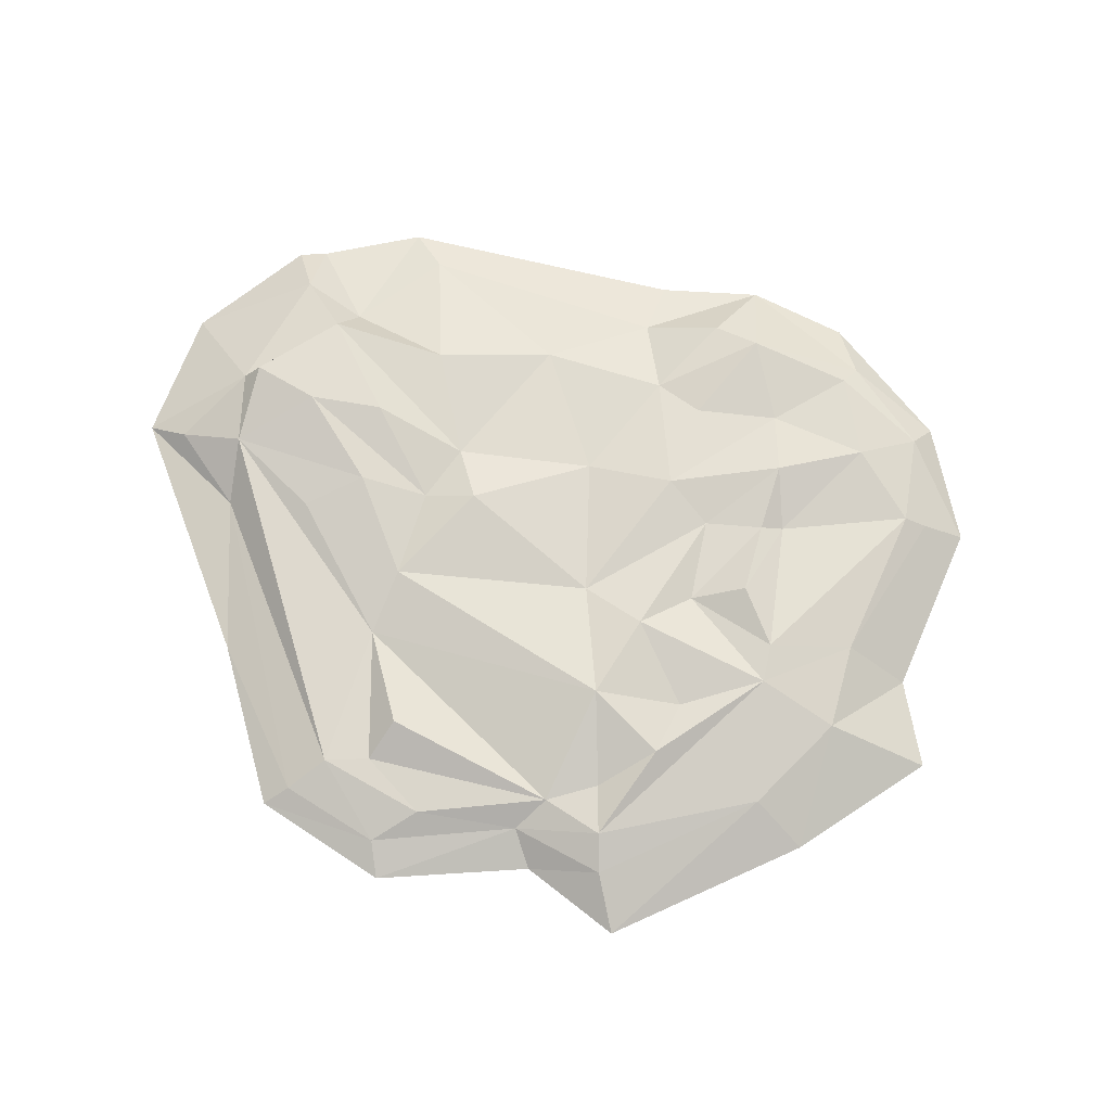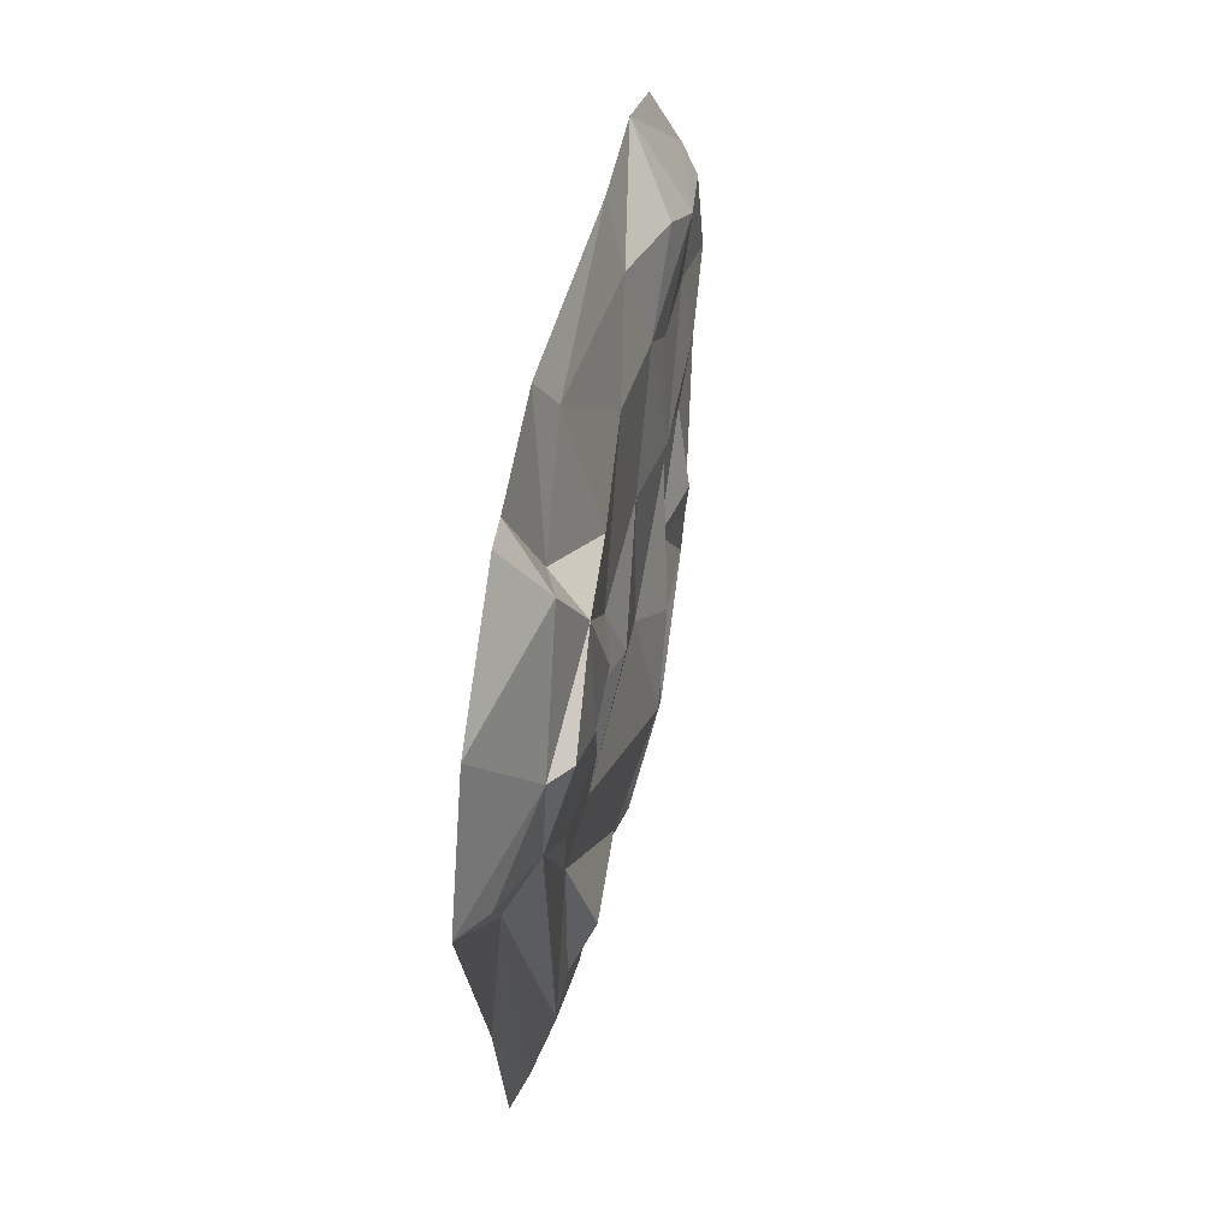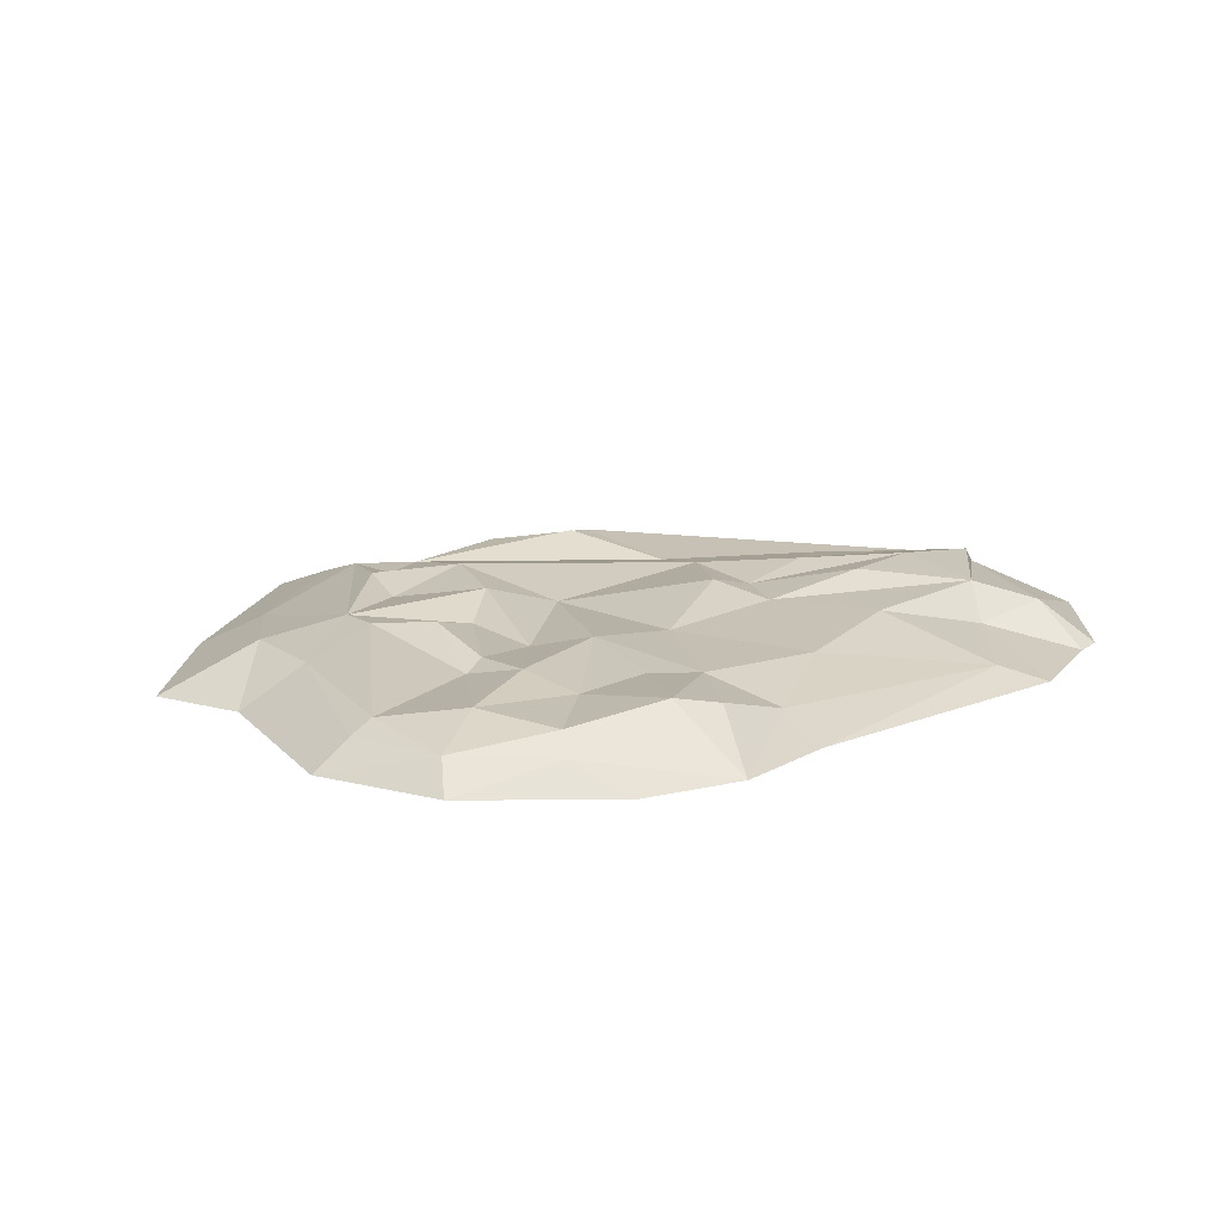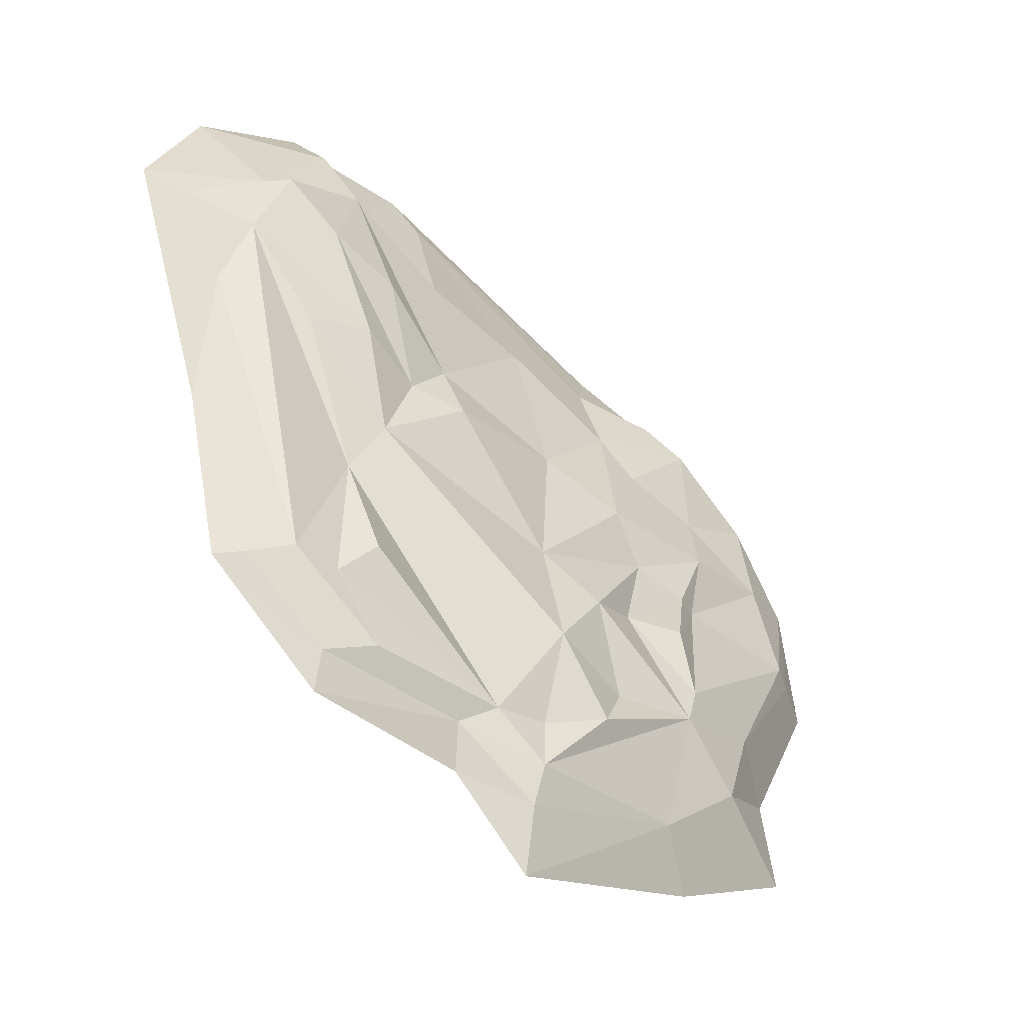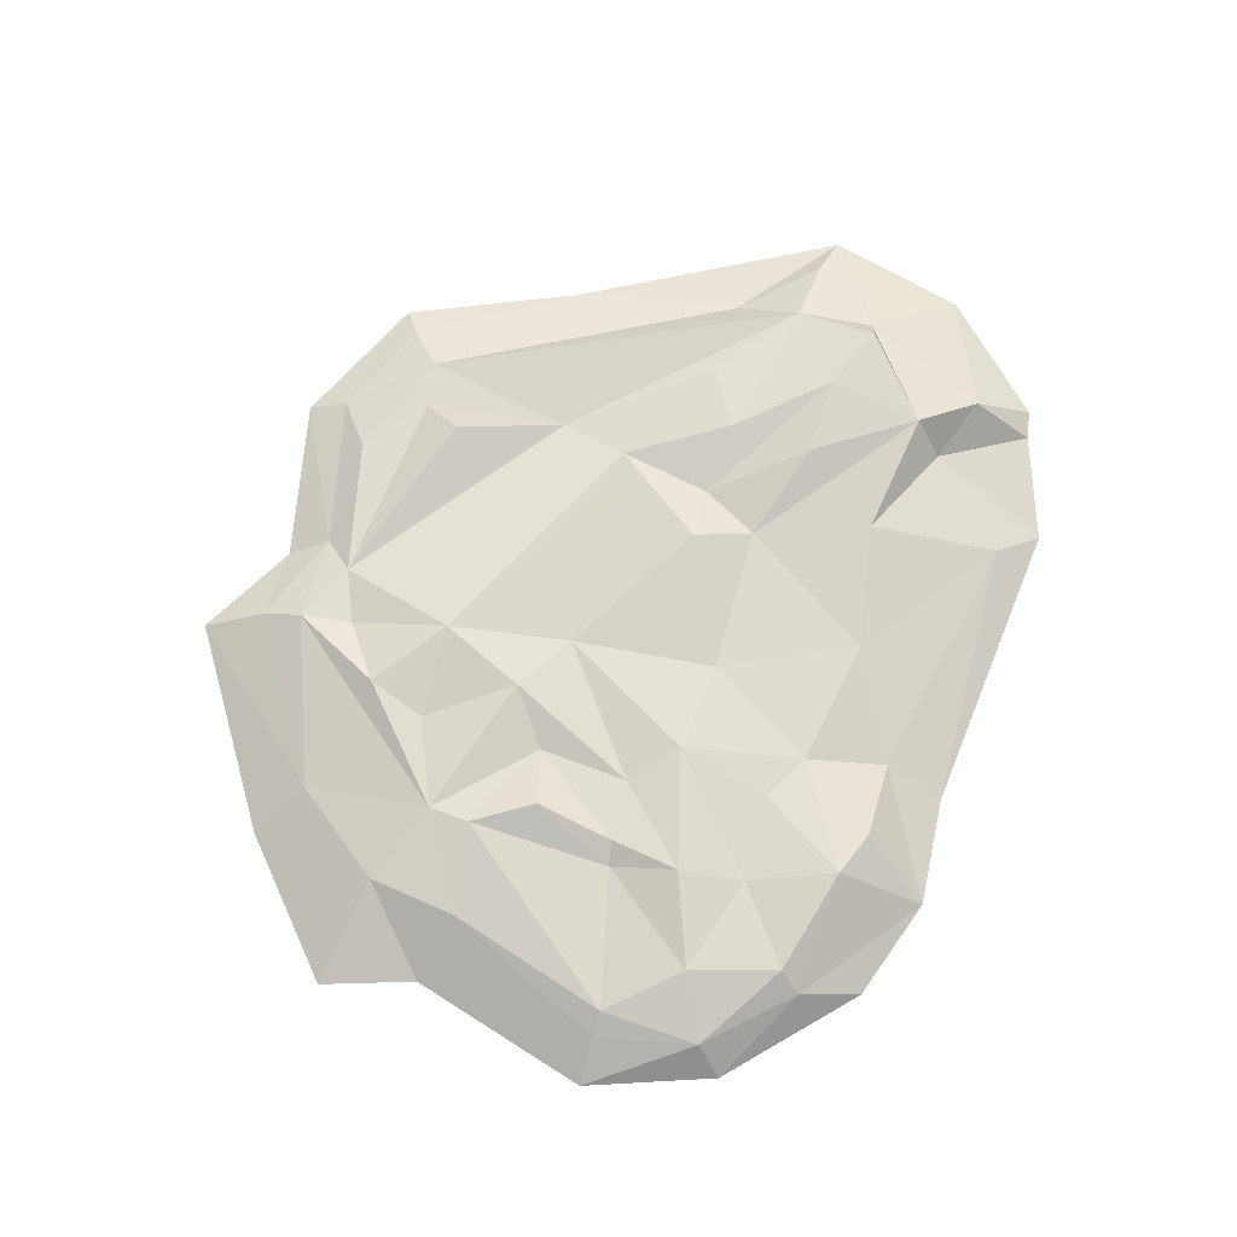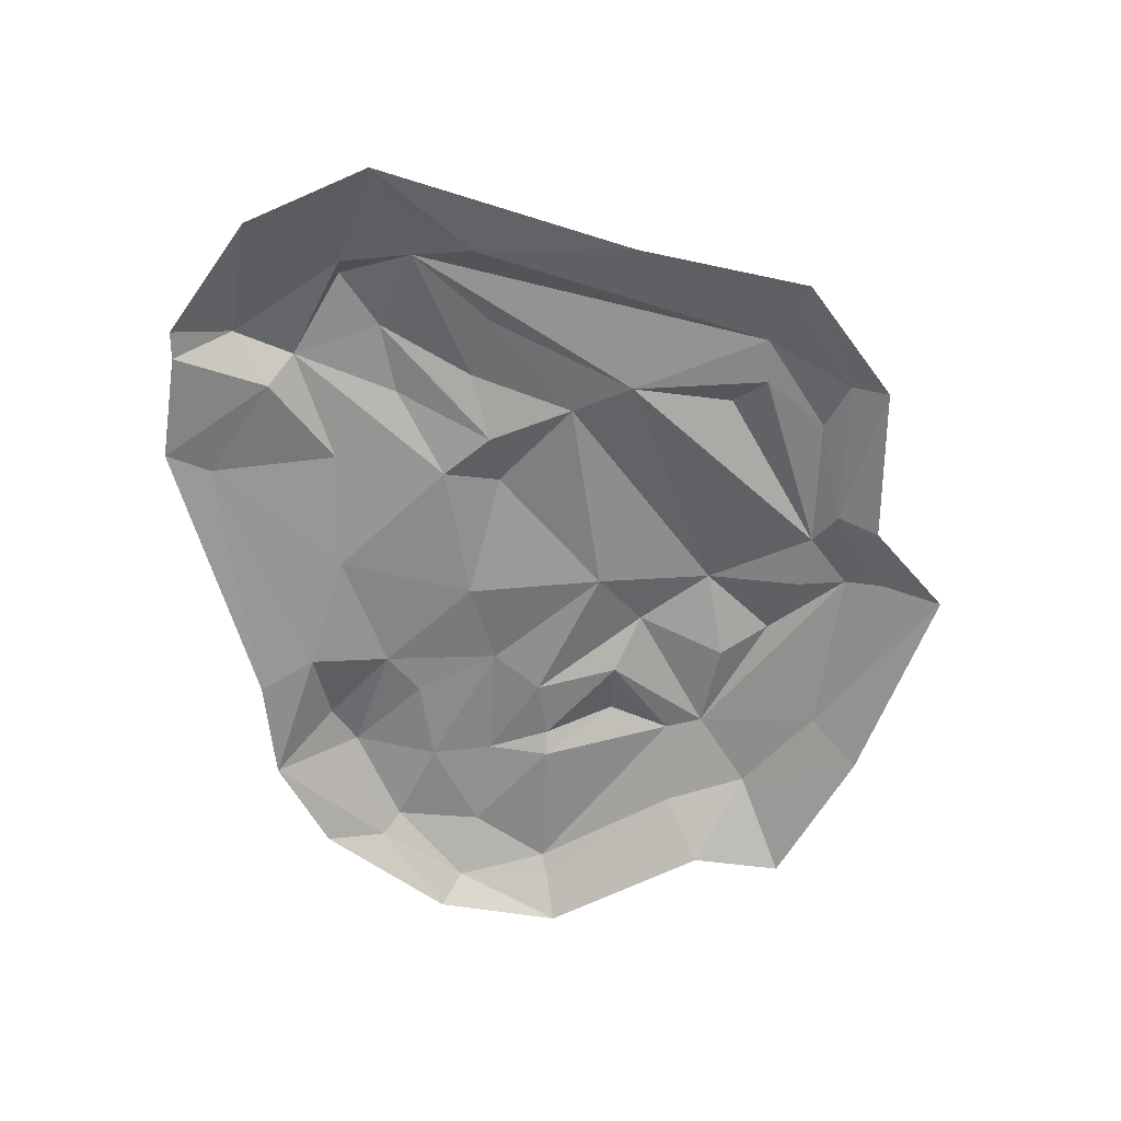
<metadata>
{"format":"obj","ext":"obj","renderer":"f3d","projection":"perspective","resolution":1024,"background":"white","views":[{"elev":71.1,"azim":178.3,"up":"+Y"},{"elev":49.6,"azim":100.1,"up":"+Z"},{"elev":16.9,"azim":-53.4,"up":"+Y"},{"elev":-47.0,"azim":137.2,"up":"+Z"},{"elev":71.0,"azim":-83.0,"up":"+Y"},{"elev":-63.0,"azim":91.3,"up":"+Y"}]}
</metadata>
<code>
v -53.76 2e-06 89.64
v -16.21 5.501 76.05
v 52.86 4.237 102.2
v 79.74 6.142 82.57
v 95.86 11.39 92.55
v -81.09 1e-06 74.86
v -22.96 0 92.4
v 60.1 3e-06 114.9
v 91.65 1e-06 109.4
v 100.2 2e-06 109.3
v 133.4 2e-06 84.63
v -108.7 2e-06 38.18
v 149.1 1e-06 47
v -115.4 1e-06 0.6909
v 122.7 1e-06 -29.53
v -92.48 2e-06 -47.71
v 110.2 1e-06 -80.77
v -96.58 0 -74.89
v -56.31 1e-06 -99.67
v 3.243 1e-06 -124.6
v 28.18 2e-06 -103.8
v 75.25 1e-06 -105.4
v -67.49 10.94 -63.87
v -43.29 7.978 -86.45
v 6.617 6.91 -107
v 31.84 5.023 -92.06
v 76.48 3.695 -94.25
v -75.14 11.16 -38.74
v 102.4 3.576 -76.89
v -102.8 6.972 2.467
v 122.1 3.551 18.46
v -101.6 7.86 31.67
v 137.4 5.622 42.05
v -84.61 7.766 57.27
v 116.7 12.84 59.15
v -51.16 15.6 64.72
v -38.83 12.46 72.01
v -18.93 11.39 52.38
v 16.62 10.31 64.99
v 52.48 13.41 64.5
v 86.17 16.41 75.37
v 111.4 17.97 59.88
v -79.47 12.63 51.82
v -82.92 13.94 25.95
v 118.5 12.14 37.24
v -96.16 10.45 4.038
v 90.53 7.918 -69.36
v -49.4 15.93 -38.6
v -46.62 15.5 -50.08
v 6.396 10.84 -95.59
v 22.15 9.712 -84.41
v 62.07 8.012 -86.64
v 4.962 11.97 24.42
v 46.54 11.99 30.85
v 58.06 11.7 16.08
v 67.11 11.93 -9.612
v 96.53 12.54 13.98
v 75.63 7.8 -28.28
v 5.96 10.46 -80.6
v 5.736 18.14 -52.46
v -25.63 12.94 -21.66
v -55.85 15.84 20.57
v -55.97 12.78 39.09
v -31.22 12.58 42.67
v -20.3 13.32 -56.35
v -42.46 17.86 -20.3
v -49.19 13.58 1.218
v 72.29 17.87 44.64
v 78.03 16.05 21.27
v 68.56 14.01 -59.13
v -12.22 16.16 -71.62
v -56.21 10.82 1.466
v 94.11 18.64 48.7
v 76.85 8.079 -69.37
v -20.83 15.24 17.38
v 42.38 16.23 13.83
v -8.94 17.86 -30.38
v -31.63 12.61 3.506
v 7.493 12.28 -17.19
f 34 6 1
f 1 7 2
f 2 7 3
f 3 7 8
f 3 8 4
f 4 8 9
f 4 9 5
f 5 9 10
f 10 11 5
f 5 11 35
f 18 23 19
f 19 23 24
f 19 24 20
f 20 24 25
f 20 25 21
f 21 25 26
f 21 26 22
f 22 26 27
f 29 17 27
f 27 17 22
f 31 15 29
f 29 15 17
f 31 13 15
f 33 13 31
f 11 13 35
f 35 13 33
f 18 16 23
f 23 16 28
f 28 16 30
f 30 16 14
f 30 14 32
f 32 14 12
f 32 12 34
f 34 12 6
f 34 1 36
f 36 1 37
f 1 2 37
f 37 2 38
f 3 39 2
f 2 39 38
f 4 40 3
f 3 40 39
f 5 41 4
f 4 41 40
f 5 35 41
f 41 35 42
f 49 24 23
f 49 50 24
f 50 25 24
f 51 26 50
f 50 26 25
f 51 52 26
f 26 52 27
f 29 27 47
f 47 27 52
f 31 29 47
f 31 47 45
f 33 31 45
f 33 45 35
f 35 45 42
f 23 28 49
f 49 28 48
f 30 46 28
f 28 46 48
f 30 32 46
f 46 32 44
f 34 43 32
f 32 43 44
f 34 36 43
f 77 79 60
f 36 38 64
f 54 68 55
f 68 73 55
f 73 69 55
f 55 69 56
f 69 57 56
f 70 51 58
f 59 71 60
f 71 65 60
f 49 48 61
f 48 66 61
f 66 67 61
f 63 36 64
f 48 72 66
f 66 72 67
f 72 62 67
f 38 39 53
f 39 54 53
f 54 41 68
f 41 73 68
f 73 45 69
f 45 57 69
f 58 74 70
f 74 51 70
f 51 50 59
f 50 71 59
f 50 49 71
f 71 49 65
f 46 72 48
f 46 44 72
f 72 44 62
f 43 63 44
f 44 63 62
f 43 36 63
f 37 38 36
f 39 40 54
f 40 41 54
f 41 42 73
f 42 45 73
f 47 58 45
f 45 58 57
f 47 74 58
f 47 52 74
f 52 51 74
f 64 38 75
f 38 53 75
f 53 54 76
f 54 55 76
f 55 56 76
f 57 58 56
f 58 60 56
f 58 51 60
f 51 59 60
f 60 65 77
f 65 49 77
f 49 61 77
f 61 78 77
f 61 67 78
f 67 62 78
f 63 75 62
f 62 75 78
f 63 64 75
f 75 79 78
f 79 76 56
f 78 79 77
f 79 53 76
f 75 53 79
f 60 79 56

</code>
